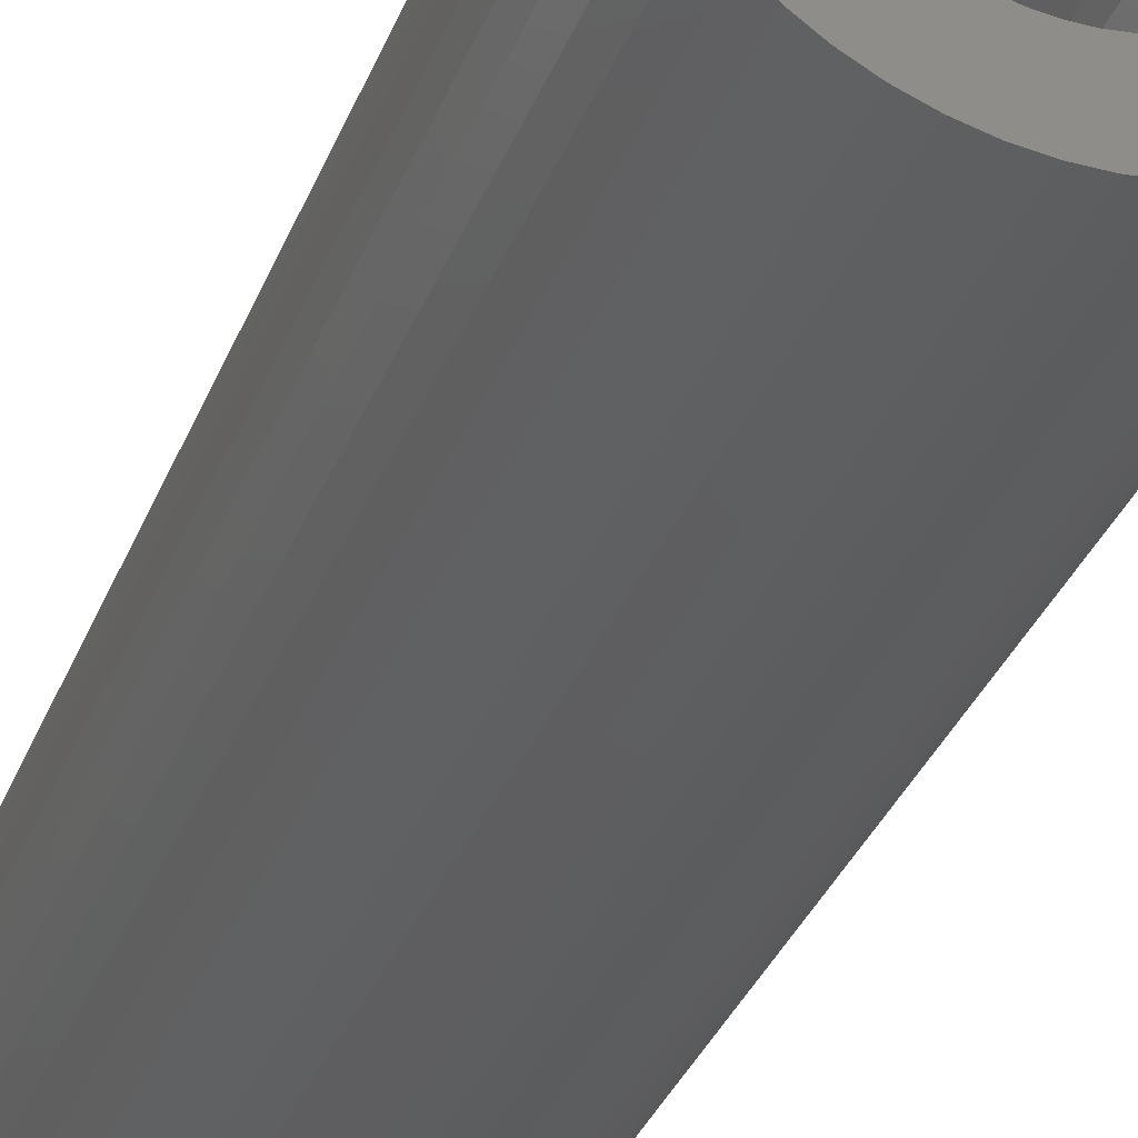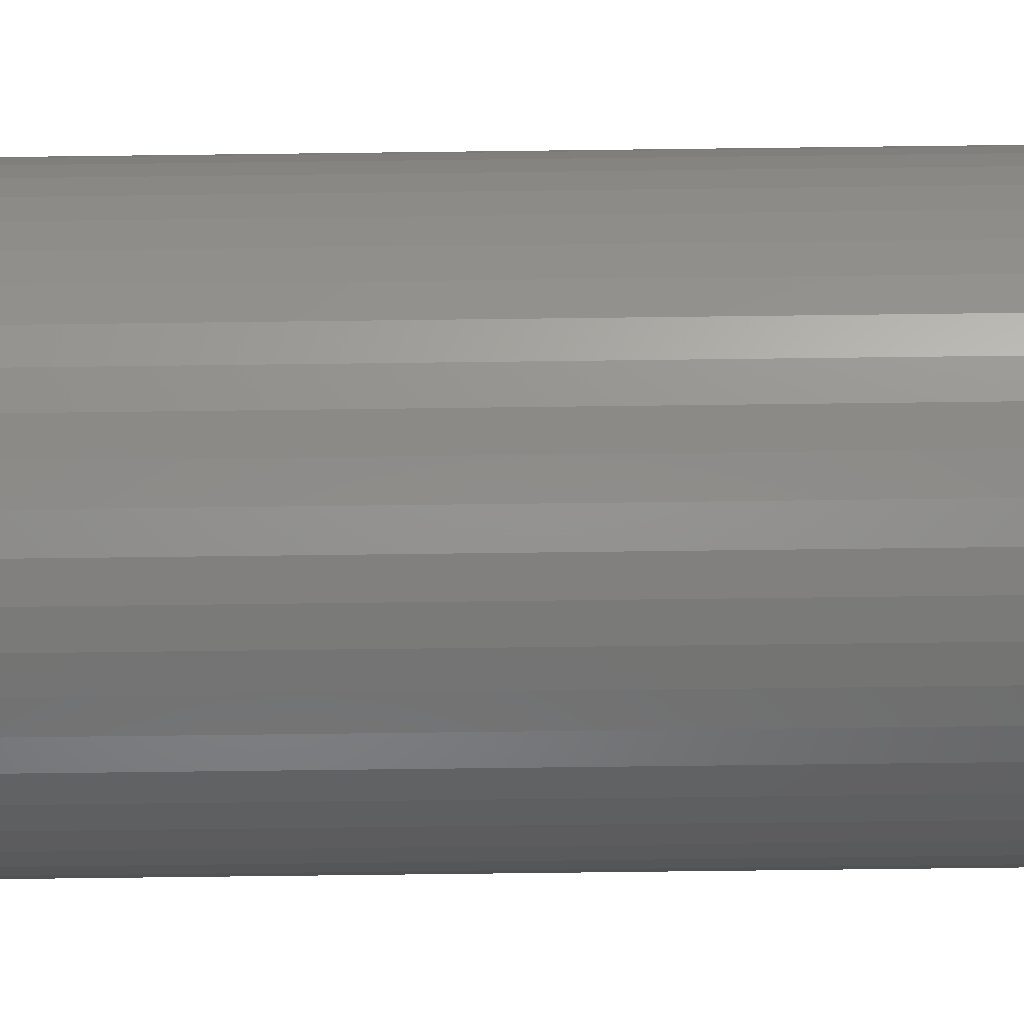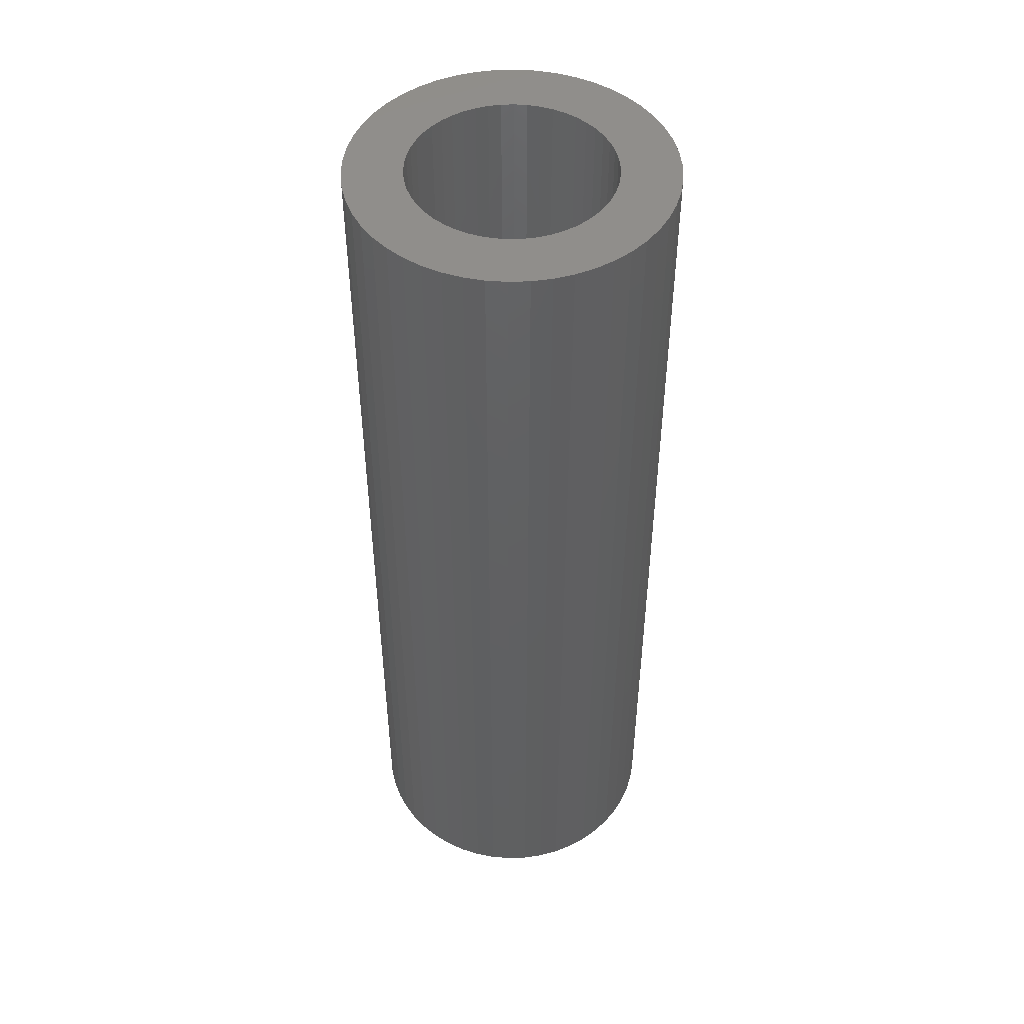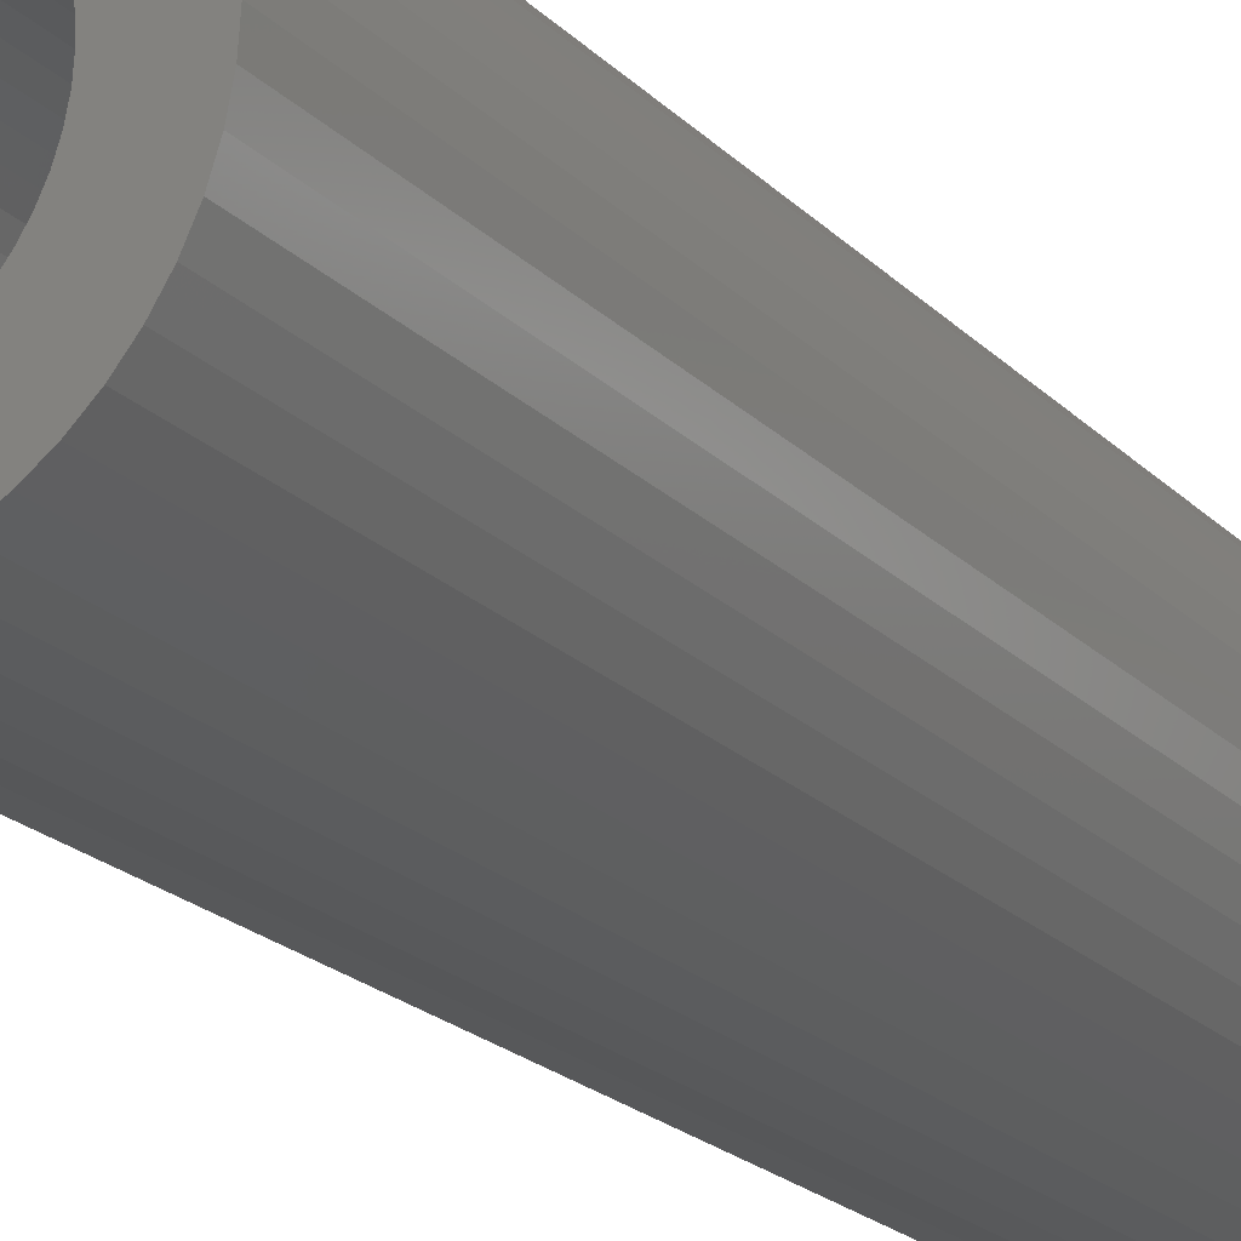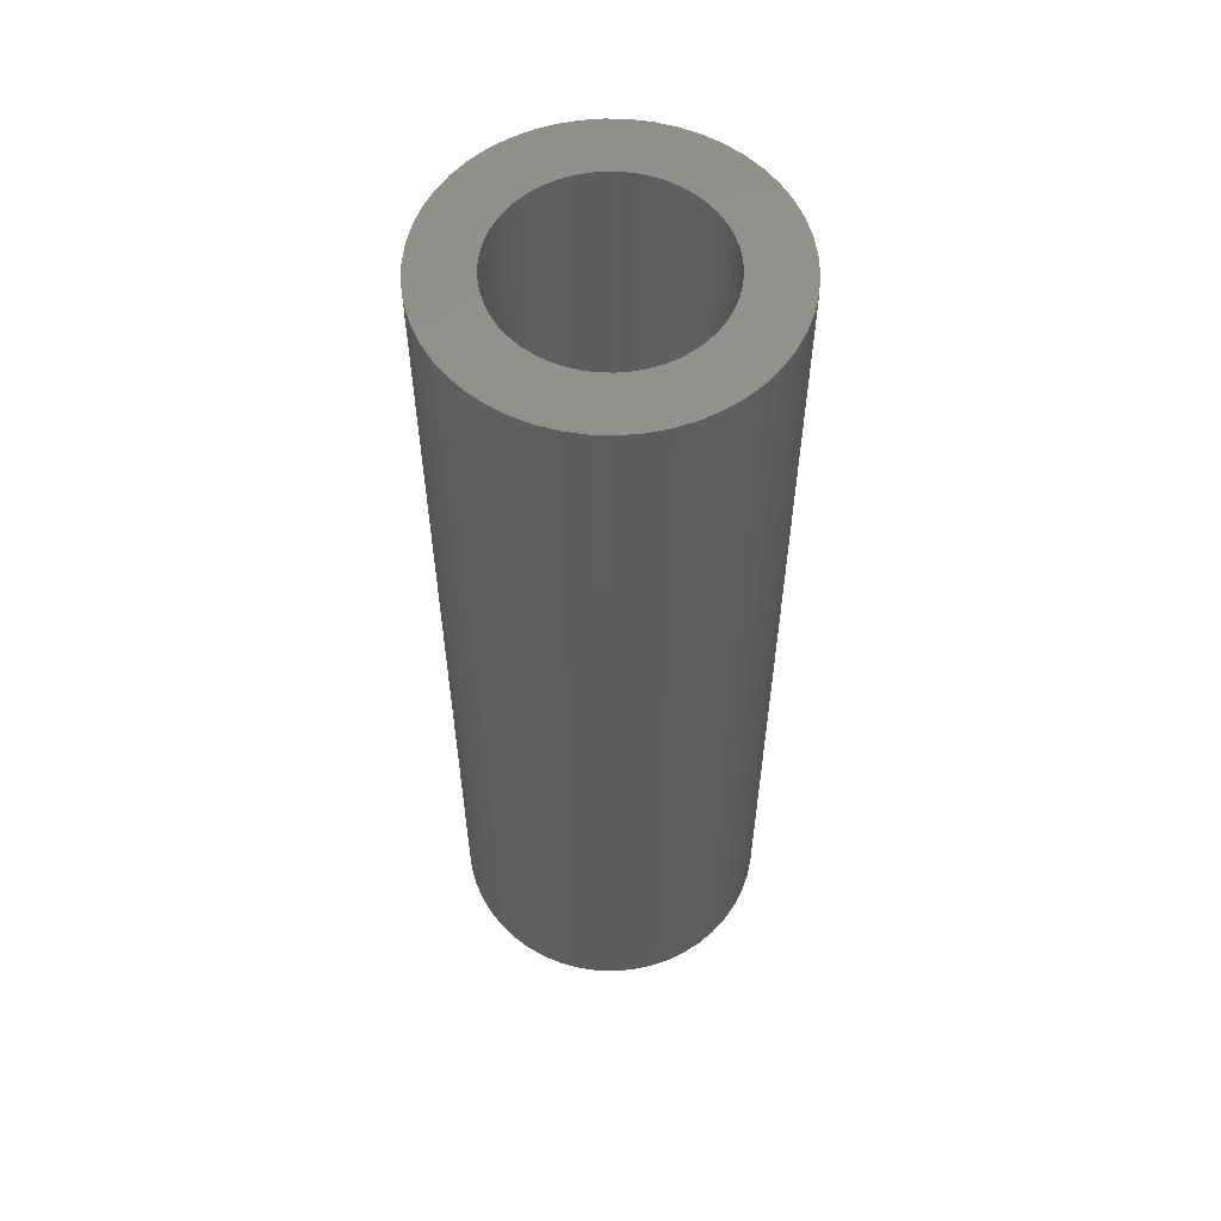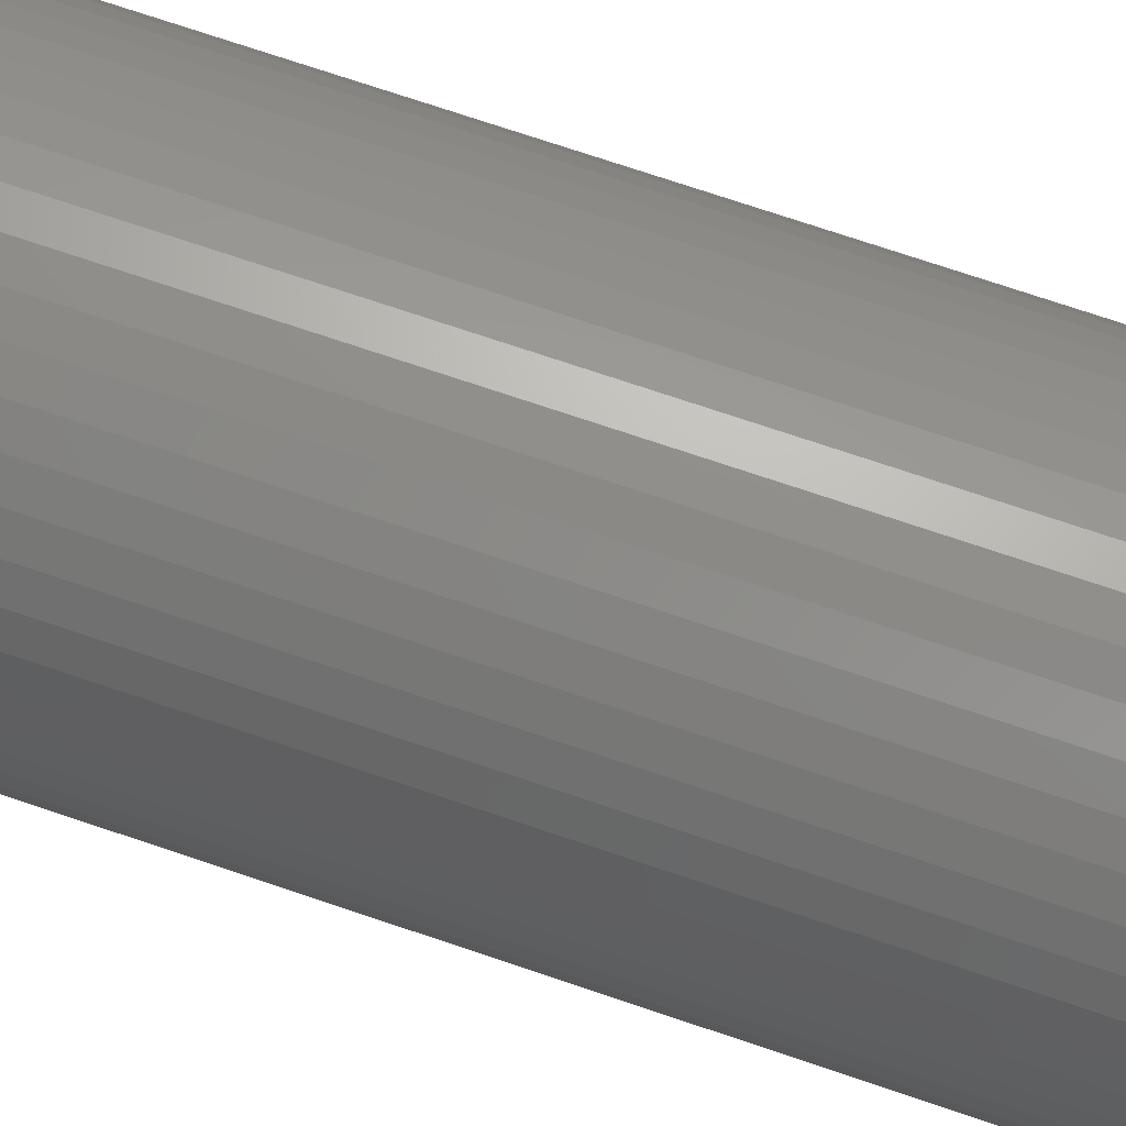
<metadata>
{"format":"stl","ext":"stl","renderer":"f3d","projection":"perspective","resolution":1024,"background":"white","views":[{"elev":-34.5,"azim":-19.7,"up":"+Y"},{"elev":-73.2,"azim":90.7,"up":"+Y"},{"elev":48.1,"azim":-167.9,"up":"+Z"},{"elev":-20.9,"azim":-149.3,"up":"+Y"},{"elev":57.1,"azim":124.3,"up":"+Z"},{"elev":73.2,"azim":108.7,"up":"+Y"}]}
</metadata>
<code>
# stl→obj: 200 verts, 400 faces
v 5.5 0 16.5
v 5.457 0.6893 -16.5
v 5.457 0.6893 16.5
v 5.5 0 -16.5
v -5.5 0 -16.5
v -5.457 0.6893 16.5
v -5.457 0.6893 -16.5
v -5.5 0 16.5
v 0.3453 5.489 -16.5
v -0.3453 5.489 16.5
v 0.3453 5.489 16.5
v -0.3453 5.489 -16.5
v 4.009 3.765 -16.5
v 3.506 4.238 16.5
v 4.009 3.765 16.5
v 3.506 4.238 -16.5
v -3.506 4.238 -16.5
v -4.009 3.765 16.5
v -3.506 4.238 16.5
v -4.009 3.765 -16.5
v -1.7 5.231 -16.5
v -2.342 4.977 16.5
v -1.7 5.231 16.5
v -2.342 4.977 -16.5
v 5.114 2.025 16.5
v 4.82 2.65 -16.5
v 4.82 2.65 16.5
v 5.114 2.025 -16.5
v 2.342 4.977 -16.5
v 1.7 5.231 16.5
v 2.342 4.977 16.5
v 1.7 5.231 -16.5
v 1.031 5.403 16.5
v 1.031 5.403 -16.5
v 2.947 4.644 16.5
v 2.947 4.644 -16.5
v -4.82 2.65 -16.5
v -4.45 3.233 16.5
v -4.45 3.233 -16.5
v -4.82 2.65 16.5
v -5.327 1.368 16.5
v -5.327 1.368 -16.5
v -2.947 4.644 -16.5
v -2.947 4.644 16.5
v -1.031 5.403 16.5
v -1.031 5.403 -16.5
v -1.7 -5.231 -16.5
v -1.031 -5.403 16.5
v -1.7 -5.231 16.5
v -1.031 -5.403 -16.5
v 0.3453 -5.489 -16.5
v 1.031 -5.403 16.5
v 0.3453 -5.489 16.5
v 1.031 -5.403 -16.5
v 5.327 1.368 16.5
v 5.327 1.368 -16.5
v 4.45 3.233 16.5
v 4.45 3.233 -16.5
v -5.114 2.025 -16.5
v -5.114 2.025 16.5
v 3.5 0 16.5
v 3.472 0.4387 16.5
v 5.457 -0.6893 16.5
v 3.39 0.8704 16.5
v 3.472 -0.4387 16.5
v 3.254 1.288 16.5
v 5.327 -1.368 16.5
v 3.067 1.686 16.5
v 3.39 -0.8704 16.5
v 2.832 2.057 16.5
v 5.114 -2.025 16.5
v 2.551 2.396 16.5
v 3.254 -1.288 16.5
v 4.82 -2.65 16.5
v 2.231 2.697 16.5
v 1.875 2.955 16.5
v 1.49 3.167 16.5
v 1.082 3.329 16.5
v 0.6558 3.438 16.5
v 0.2198 3.493 16.5
v -0.2198 3.493 16.5
v -0.6558 3.438 16.5
v -1.082 3.329 16.5
v -1.49 3.167 16.5
v -1.875 2.955 16.5
v -2.231 2.697 16.5
v -2.551 2.396 16.5
v -2.832 2.057 16.5
v -3.067 1.686 16.5
v -3.254 1.288 16.5
v 3.067 -1.686 16.5
v 4.45 -3.233 16.5
v 2.832 -2.057 16.5
v 4.009 -3.765 16.5
v 2.551 -2.396 16.5
v 3.506 -4.238 16.5
v 2.231 -2.697 16.5
v 2.947 -4.644 16.5
v 1.875 -2.955 16.5
v 2.342 -4.977 16.5
v 1.49 -3.167 16.5
v 1.7 -5.231 16.5
v 1.082 -3.329 16.5
v 0.6558 -3.438 16.5
v 0.2198 -3.493 16.5
v -0.2198 -3.493 16.5
v -0.3453 -5.489 16.5
v -0.6558 -3.438 16.5
v -1.082 -3.329 16.5
v -1.49 -3.167 16.5
v -2.342 -4.977 16.5
v -1.875 -2.955 16.5
v -2.947 -4.644 16.5
v -2.231 -2.697 16.5
v -3.506 -4.238 16.5
v -2.551 -2.396 16.5
v -4.009 -3.765 16.5
v -2.832 -2.057 16.5
v -4.45 -3.233 16.5
v -3.067 -1.686 16.5
v -4.82 -2.65 16.5
v -3.254 -1.288 16.5
v -5.114 -2.025 16.5
v -3.39 -0.8704 16.5
v -5.327 -1.368 16.5
v -3.472 -0.4387 16.5
v -5.457 -0.6893 16.5
v -3.5 0 16.5
v -3.39 0.8704 16.5
v -3.472 0.4387 16.5
v 5.457 -0.6893 -16.5
v 4.45 -3.233 -16.5
v 4.009 -3.765 -16.5
v -0.3453 -5.489 -16.5
v -5.457 -0.6893 -16.5
v -5.114 -2.025 -16.5
v -5.327 -1.368 -16.5
v 1.7 -5.231 -16.5
v 2.342 -4.977 -16.5
v 5.327 -1.368 -16.5
v 5.114 -2.025 -16.5
v 4.82 -2.65 -16.5
v 2.947 -4.644 -16.5
v 3.506 -4.238 -16.5
v -2.342 -4.977 -16.5
v -4.009 -3.765 -16.5
v -4.45 -3.233 -16.5
v 3.5 0 -16.5
v 3.472 -0.4387 -16.5
v 3.39 -0.8704 -16.5
v 3.472 0.4387 -16.5
v 3.254 -1.288 -16.5
v 3.067 -1.686 -16.5
v 3.39 0.8704 -16.5
v 2.832 -2.057 -16.5
v 2.551 -2.396 -16.5
v 3.254 1.288 -16.5
v 2.231 -2.697 -16.5
v 1.875 -2.955 -16.5
v 1.49 -3.167 -16.5
v 1.082 -3.329 -16.5
v 0.6558 -3.438 -16.5
v 0.2198 -3.493 -16.5
v -0.2198 -3.493 -16.5
v -0.6558 -3.438 -16.5
v -1.082 -3.329 -16.5
v -1.49 -3.167 -16.5
v -1.875 -2.955 -16.5
v -2.947 -4.644 -16.5
v -2.231 -2.697 -16.5
v -3.506 -4.238 -16.5
v -2.551 -2.396 -16.5
v -2.832 -2.057 -16.5
v -3.067 -1.686 -16.5
v -4.82 -2.65 -16.5
v -3.254 -1.288 -16.5
v 3.067 1.686 -16.5
v 2.832 2.057 -16.5
v 2.551 2.396 -16.5
v 2.231 2.697 -16.5
v 1.875 2.955 -16.5
v 1.49 3.167 -16.5
v 1.082 3.329 -16.5
v 0.6558 3.438 -16.5
v 0.2198 3.493 -16.5
v -0.2198 3.493 -16.5
v -0.6558 3.438 -16.5
v -1.082 3.329 -16.5
v -1.49 3.167 -16.5
v -1.875 2.955 -16.5
v -2.231 2.697 -16.5
v -2.551 2.396 -16.5
v -2.832 2.057 -16.5
v -3.067 1.686 -16.5
v -3.254 1.288 -16.5
v -3.39 0.8704 -16.5
v -3.472 0.4387 -16.5
v -3.5 0 -16.5
v -3.39 -0.8704 -16.5
v -3.472 -0.4387 -16.5
f 1 2 3
f 2 1 4
f 5 6 7
f 6 5 8
f 9 10 11
f 10 9 12
f 13 14 15
f 14 13 16
f 17 18 19
f 18 17 20
f 21 22 23
f 22 21 24
f 25 26 27
f 26 25 28
f 29 30 31
f 30 29 32
f 32 33 30
f 33 32 34
f 16 35 14
f 35 16 36
f 37 38 39
f 38 37 40
f 39 18 20
f 18 39 38
f 7 41 42
f 41 7 6
f 43 19 44
f 19 43 17
f 12 45 10
f 45 12 46
f 47 48 49
f 48 47 50
f 51 52 53
f 52 51 54
f 55 28 25
f 28 55 56
f 3 56 55
f 56 3 2
f 57 13 15
f 13 57 58
f 27 58 57
f 58 27 26
f 34 11 33
f 11 34 9
f 36 31 35
f 31 36 29
f 59 40 37
f 40 59 60
f 61 1 3
f 62 3 55
f 1 61 63
f 64 55 25
f 65 63 61
f 66 25 27
f 63 65 67
f 68 27 57
f 69 67 65
f 70 57 15
f 67 69 71
f 72 15 14
f 73 71 69
f 71 73 74
f 3 62 61
f 55 64 62
f 25 66 64
f 27 68 66
f 75 14 35
f 57 70 68
f 15 72 70
f 76 35 31
f 14 75 72
f 35 76 75
f 77 31 30
f 31 77 76
f 30 78 77
f 33 78 30
f 33 79 78
f 11 79 33
f 11 80 79
f 11 81 80
f 10 81 11
f 10 82 81
f 45 82 10
f 45 83 82
f 23 83 45
f 83 23 84
f 22 84 23
f 84 22 85
f 44 85 22
f 85 44 86
f 19 86 44
f 86 19 87
f 18 87 19
f 87 18 88
f 38 88 18
f 88 38 89
f 89 40 90
f 40 89 38
f 91 74 73
f 74 91 92
f 93 92 91
f 92 93 94
f 95 94 93
f 94 95 96
f 97 96 95
f 96 97 98
f 99 98 97
f 98 99 100
f 101 100 99
f 100 101 102
f 103 102 101
f 103 52 102
f 104 52 103
f 104 53 52
f 105 53 104
f 106 53 105
f 106 107 53
f 108 107 106
f 108 48 107
f 109 48 108
f 49 109 110
f 109 49 48
f 111 110 112
f 113 112 114
f 110 111 49
f 115 114 116
f 117 116 118
f 112 113 111
f 119 118 120
f 121 120 122
f 123 122 124
f 125 124 126
f 114 115 113
f 127 126 128
f 60 90 40
f 90 60 129
f 116 117 115
f 41 129 60
f 118 119 117
f 129 41 130
f 120 121 119
f 6 130 41
f 122 123 121
f 130 6 128
f 124 125 123
f 8 128 6
f 126 127 125
f 128 8 127
f 63 4 1
f 4 63 131
f 94 132 92
f 132 94 133
f 50 107 48
f 107 50 134
f 135 8 5
f 8 135 127
f 136 125 137
f 125 136 123
f 138 100 102
f 100 138 139
f 54 102 52
f 102 54 138
f 42 60 59
f 60 42 41
f 24 44 22
f 44 24 43
f 46 23 45
f 23 46 21
f 71 140 67
f 140 71 141
f 67 131 63
f 131 67 140
f 92 142 74
f 142 92 132
f 139 98 100
f 98 139 143
f 144 94 96
f 94 144 133
f 74 141 71
f 141 74 142
f 145 49 111
f 49 145 47
f 146 119 147
f 119 146 117
f 137 127 135
f 127 137 125
f 148 4 131
f 149 131 140
f 4 148 2
f 150 140 141
f 151 2 148
f 152 141 142
f 2 151 56
f 153 142 132
f 154 56 151
f 155 132 133
f 56 154 28
f 156 133 144
f 157 28 154
f 28 157 26
f 131 149 148
f 140 150 149
f 141 152 150
f 142 153 152
f 158 144 143
f 132 155 153
f 133 156 155
f 159 143 139
f 144 158 156
f 143 159 158
f 160 139 138
f 139 160 159
f 138 161 160
f 54 161 138
f 54 162 161
f 51 162 54
f 51 163 162
f 51 164 163
f 134 164 51
f 134 165 164
f 50 165 134
f 50 166 165
f 47 166 50
f 166 47 167
f 145 167 47
f 167 145 168
f 169 168 145
f 168 169 170
f 171 170 169
f 170 171 172
f 146 172 171
f 172 146 173
f 147 173 146
f 173 147 174
f 174 175 176
f 175 174 147
f 177 26 157
f 26 177 58
f 178 58 177
f 58 178 13
f 179 13 178
f 13 179 16
f 180 16 179
f 16 180 36
f 181 36 180
f 36 181 29
f 182 29 181
f 29 182 32
f 183 32 182
f 183 34 32
f 184 34 183
f 184 9 34
f 185 9 184
f 186 9 185
f 186 12 9
f 187 12 186
f 187 46 12
f 188 46 187
f 21 188 189
f 188 21 46
f 24 189 190
f 43 190 191
f 189 24 21
f 17 191 192
f 20 192 193
f 190 43 24
f 39 193 194
f 37 194 195
f 59 195 196
f 42 196 197
f 191 17 43
f 7 197 198
f 136 176 175
f 176 136 199
f 192 20 17
f 137 199 136
f 193 39 20
f 199 137 200
f 194 37 39
f 135 200 137
f 195 59 37
f 200 135 198
f 196 42 59
f 5 198 135
f 197 7 42
f 198 5 7
f 143 96 98
f 96 143 144
f 134 53 107
f 53 134 51
f 146 115 117
f 115 146 171
f 175 123 136
f 123 175 121
f 147 121 175
f 121 147 119
f 169 111 113
f 111 169 145
f 171 113 115
f 113 171 169
f 129 195 90
f 195 129 196
f 177 70 178
f 70 177 68
f 183 77 78
f 77 183 182
f 189 83 84
f 83 189 188
f 90 194 89
f 194 90 195
f 150 65 149
f 65 150 69
f 186 80 81
f 80 186 185
f 182 76 77
f 76 182 181
f 88 192 87
f 192 88 193
f 188 82 83
f 82 188 187
f 192 86 87
f 86 192 191
f 148 62 151
f 62 148 61
f 159 101 99
f 101 159 160
f 152 69 150
f 69 152 73
f 180 72 75
f 72 180 179
f 184 78 79
f 78 184 183
f 185 79 80
f 79 185 184
f 181 75 76
f 75 181 180
f 128 197 130
f 197 128 198
f 89 193 88
f 193 89 194
f 187 81 82
f 81 187 186
f 191 85 86
f 85 191 190
f 190 84 85
f 84 190 189
f 149 61 148
f 61 149 65
f 162 105 104
f 105 162 163
f 157 68 177
f 68 157 66
f 154 66 157
f 66 154 64
f 151 64 154
f 64 151 62
f 178 72 179
f 72 178 70
f 130 196 129
f 196 130 197
f 155 91 153
f 91 155 93
f 153 73 152
f 73 153 91
f 163 106 105
f 106 163 164
f 126 198 128
f 198 126 200
f 120 176 122
f 176 120 174
f 160 103 101
f 103 160 161
f 161 104 103
f 104 161 162
f 156 97 95
f 97 156 158
f 166 110 109
f 110 166 167
f 165 109 108
f 109 165 166
f 118 174 120
f 174 118 173
f 156 93 155
f 93 156 95
f 158 99 97
f 99 158 159
f 168 114 112
f 114 168 170
f 164 108 106
f 108 164 165
f 122 199 124
f 199 122 176
f 124 200 126
f 200 124 199
f 170 116 114
f 116 170 172
f 116 173 118
f 173 116 172
f 167 112 110
f 112 167 168

</code>
